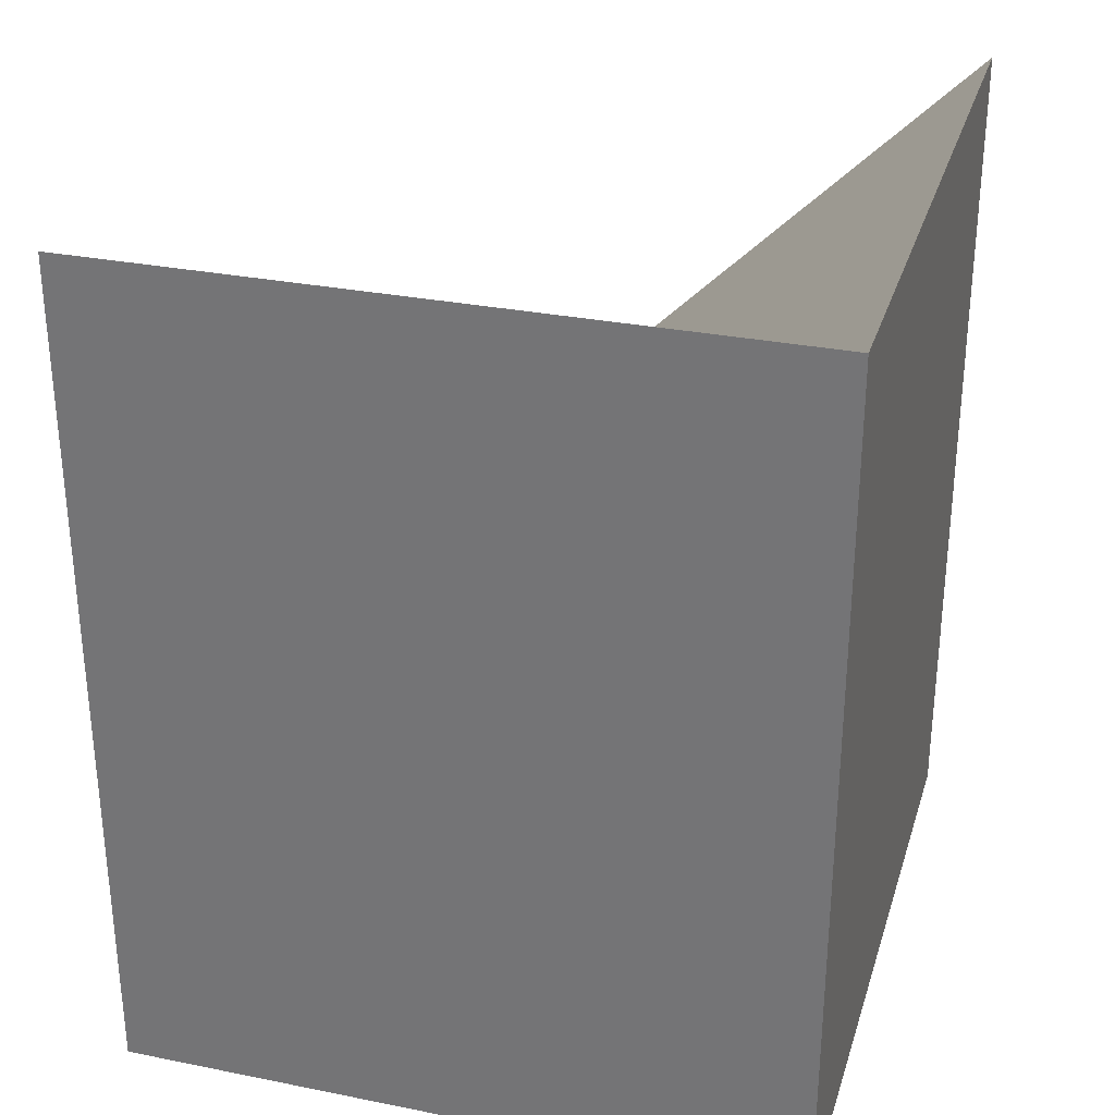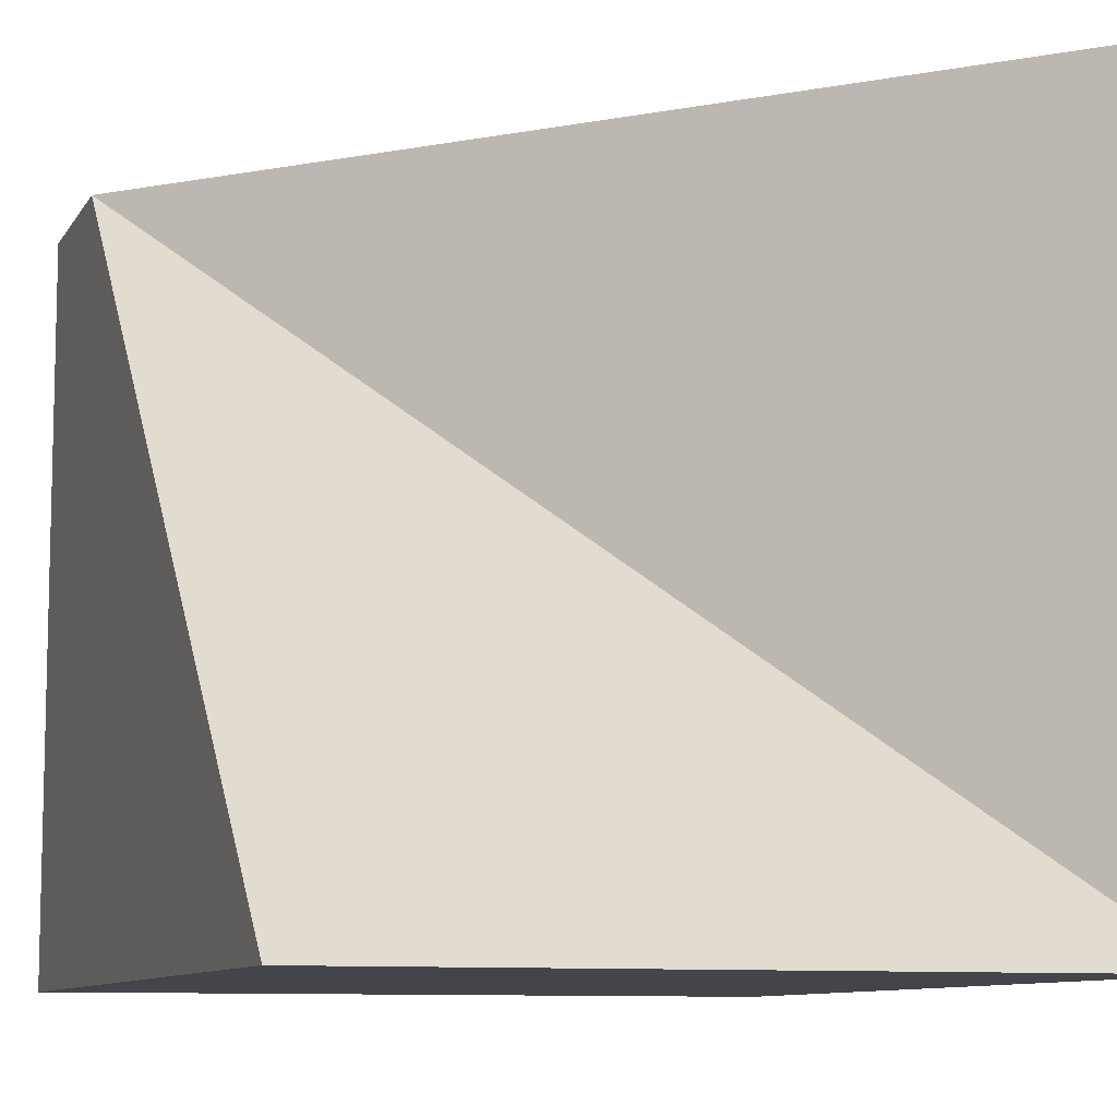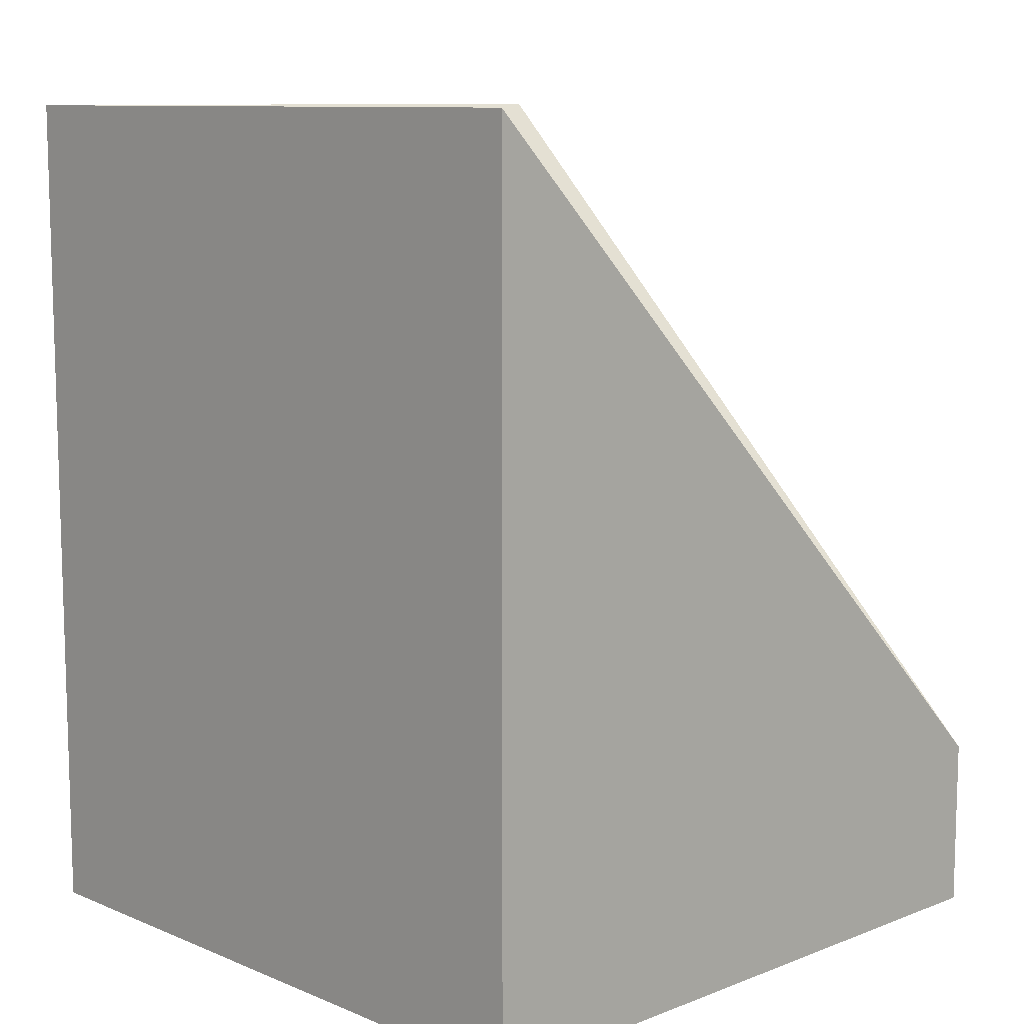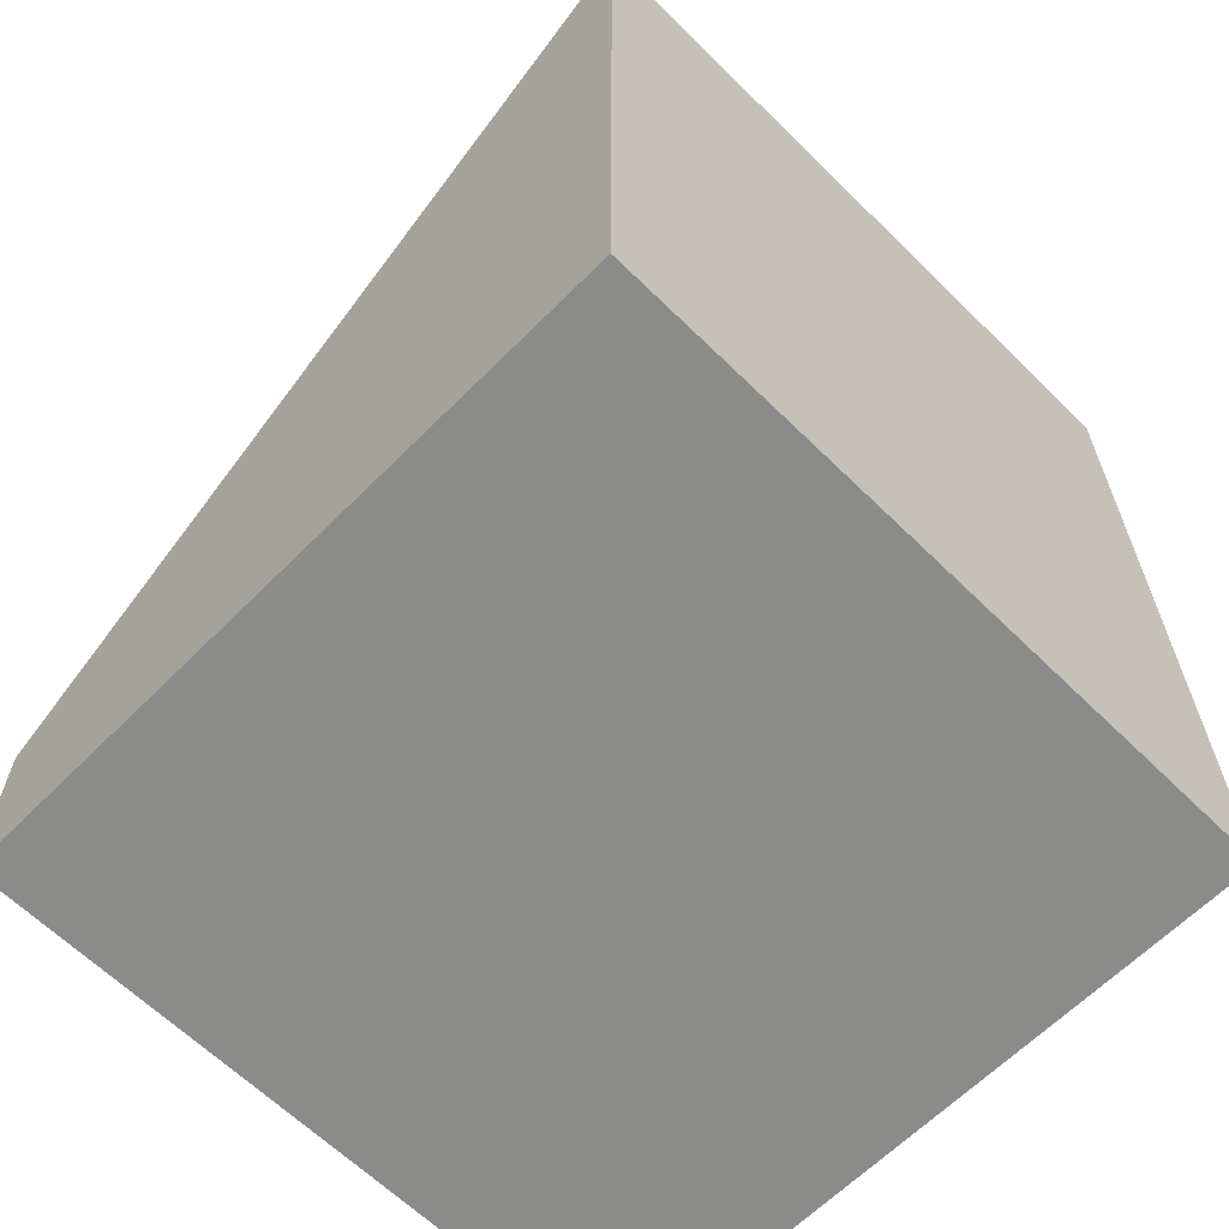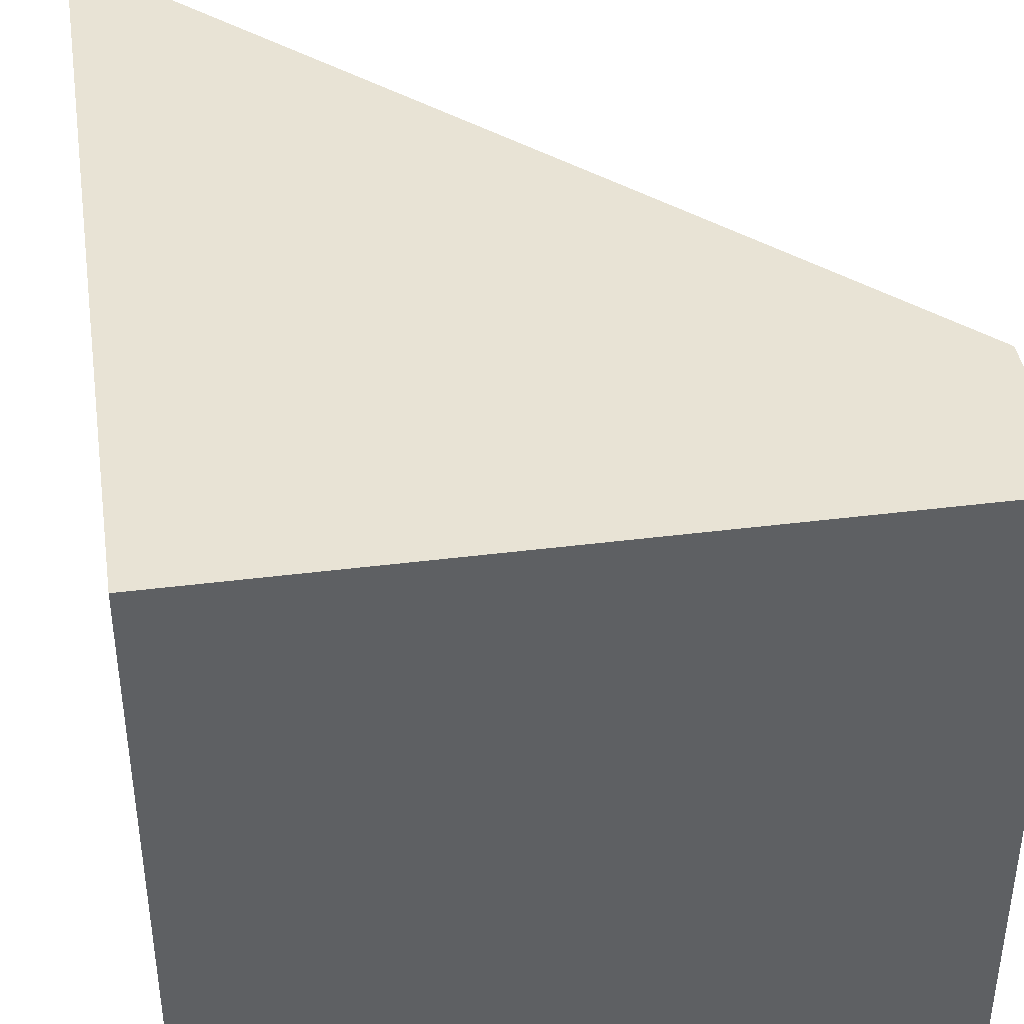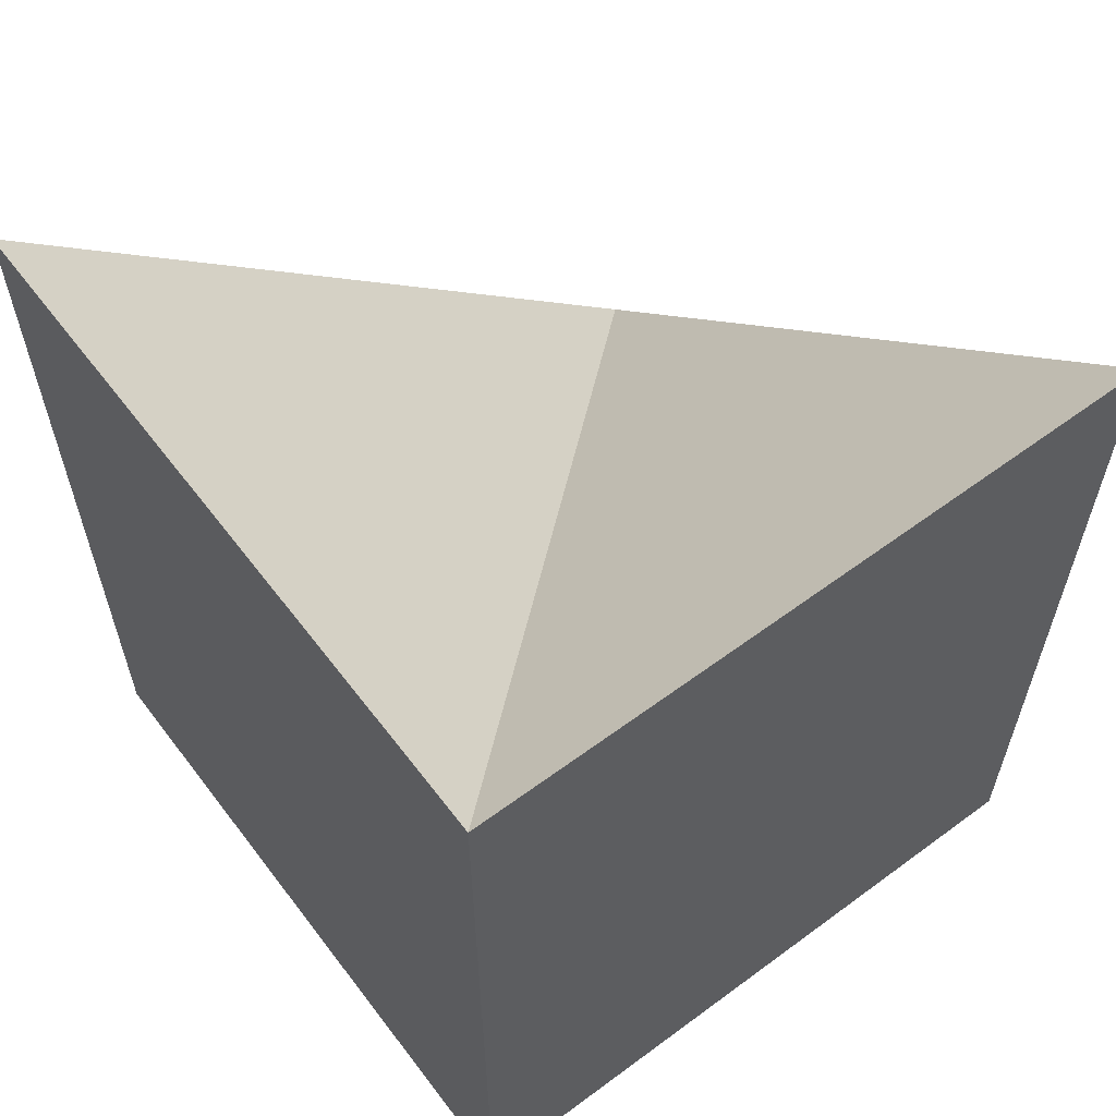
<metadata>
{"format":"obj","ext":"obj","renderer":"f3d","projection":"perspective","resolution":1024,"background":"white","views":[{"elev":30.5,"azim":-163.9,"up":"+Y"},{"elev":-9.2,"azim":161.2,"up":"+Z"},{"elev":10.1,"azim":-44.0,"up":"+Y"},{"elev":-63.7,"azim":135.3,"up":"+Y"},{"elev":41.2,"azim":-8.7,"up":"+Z"},{"elev":60.2,"azim":-127.1,"up":"+Y"}]}
</metadata>
<code>
o model_1137
v -0.5 1 -0.5
v -0.5 0 -0.5
v -0.5 1 0.5
v -0.5 0 0.5
v -0.5 0 0.5
v 0.5 0 0.5
v -0.5 1 0.5
v -0.5 1.25 -0.5
v -0.5 1 -0.5
v -0.5 1.25 0.5
v -0.5 1 0.5
v 0.5 0 0.5
v 0.5 0.25 0.5
v -0.5 1 0.5
v -0.5 1.25 0.5
v 0.5 0.25 0.5
v -0.5 1.25 -0.5
v -0.5 1.25 0.5
v 0.5 1 -0.5
v 0.5 0 -0.5
v -0.5 1 -0.5
v -0.5 0 -0.5
v 0.5 0.25 0.5
v 0.5 1.25 -0.5
v -0.5 1.25 -0.5
v -0.5 0 -0.5
v 0.5 0 -0.5
v -0.5 0 0.5
v 0.5 0 0.5
v 0.5 0 0.5
v 0.5 0 -0.5
v 0.5 1 -0.5
v 0.5 1.25 -0.5
v 0.5 1 -0.5
v -0.5 1.25 -0.5
v -0.5 1 -0.5
v 0.5 0 0.5
v 0.5 1 -0.5
v 0.5 0.25 0.5
v 0.5 1.25 -0.5
g surface_000
f 30 31 32
f 23 24 25
f 16 17 18
f 5 6 7
f 39 38 40
f 37 38 39
f 35 34 36
f 33 34 35
f 28 27 29
f 26 27 28
f 21 20 22
f 19 20 21
f 14 13 15
f 12 13 14
f 10 9 11
f 8 9 10
f 3 2 4
f 1 2 3

</code>
